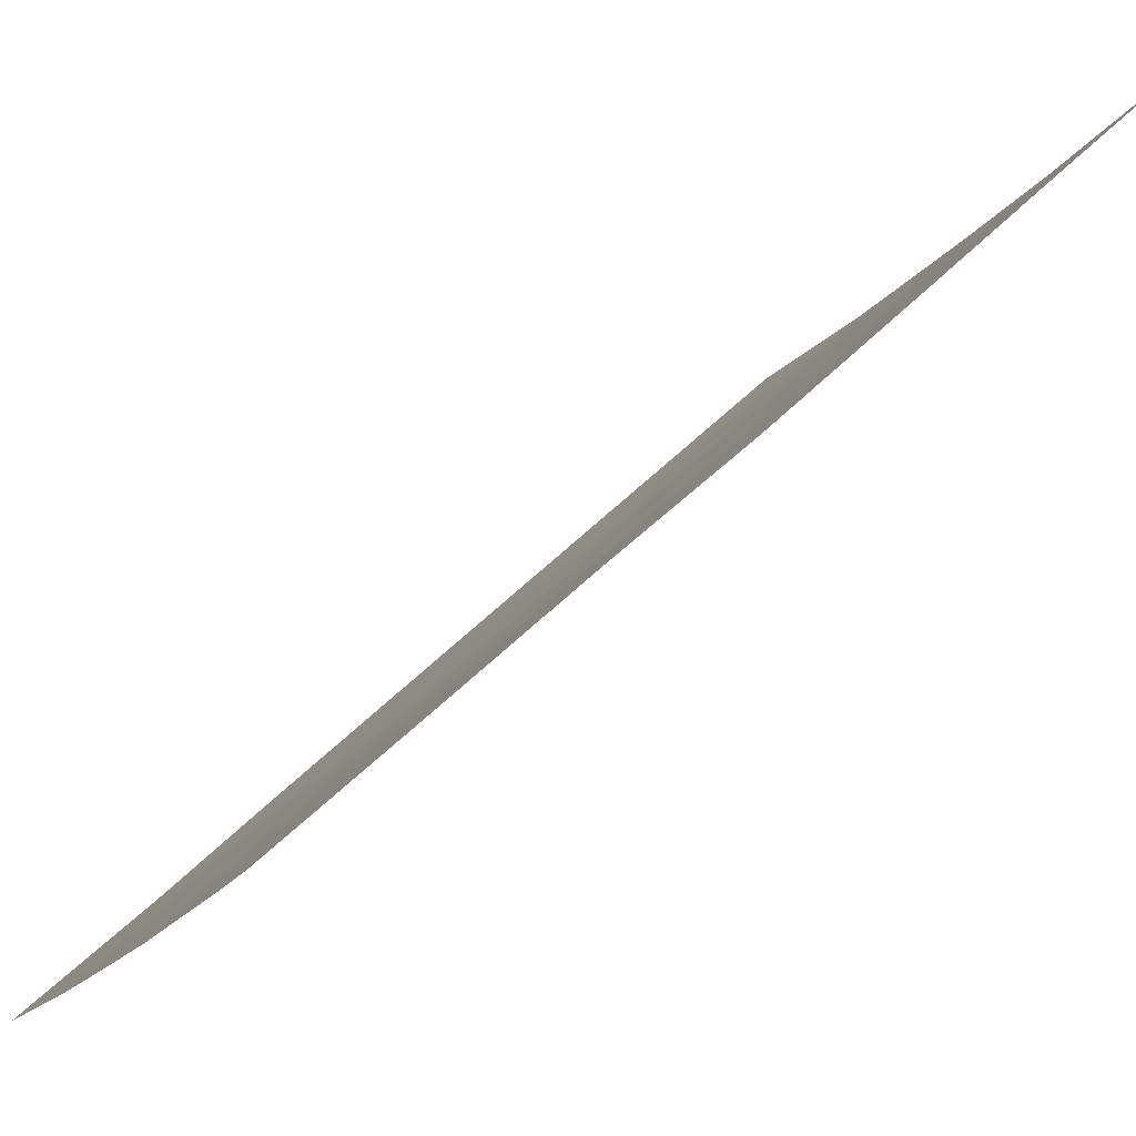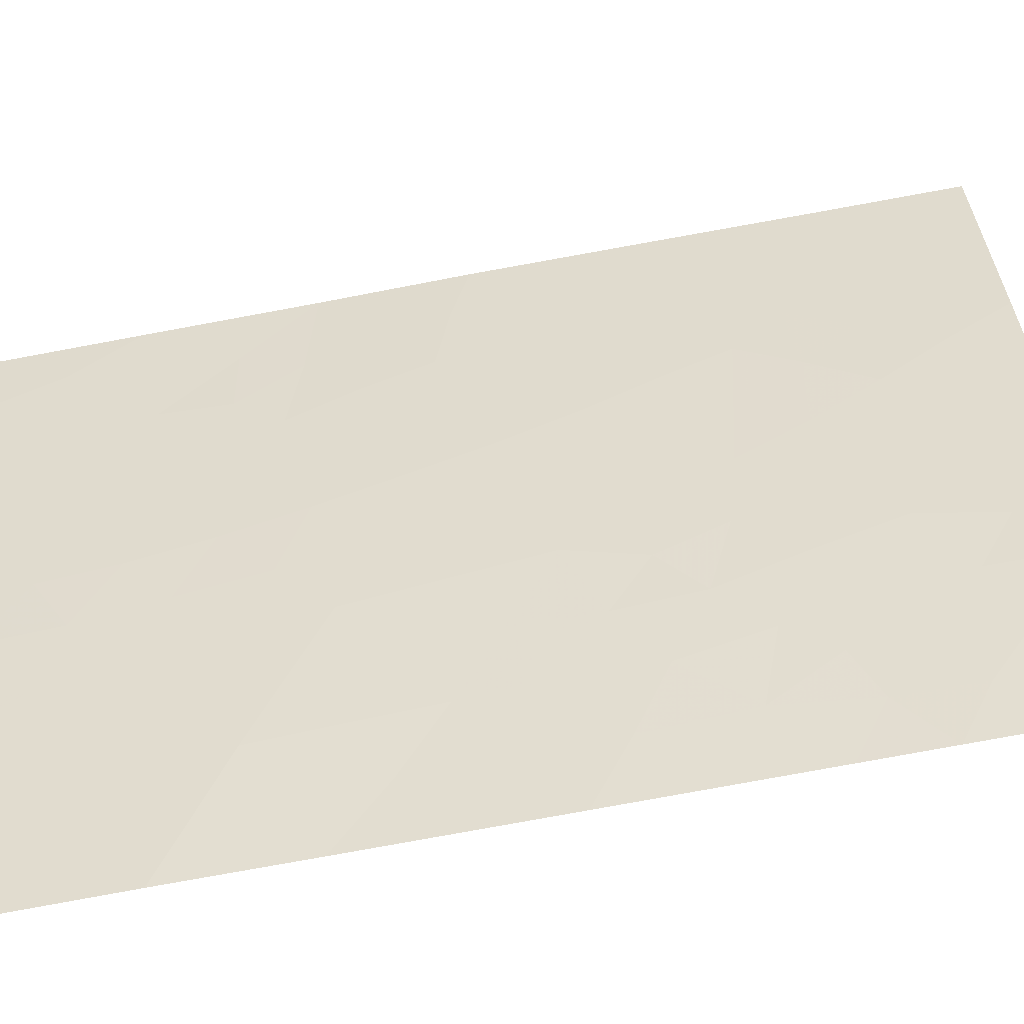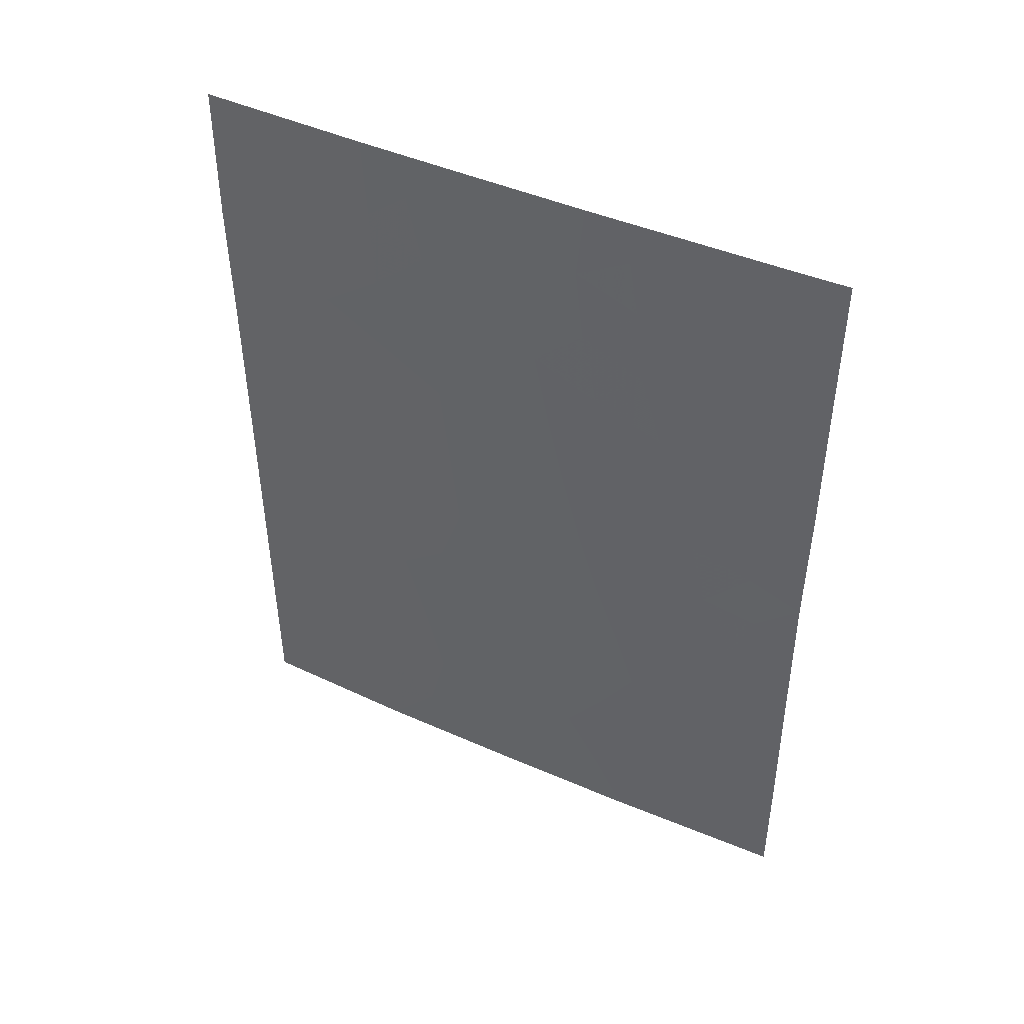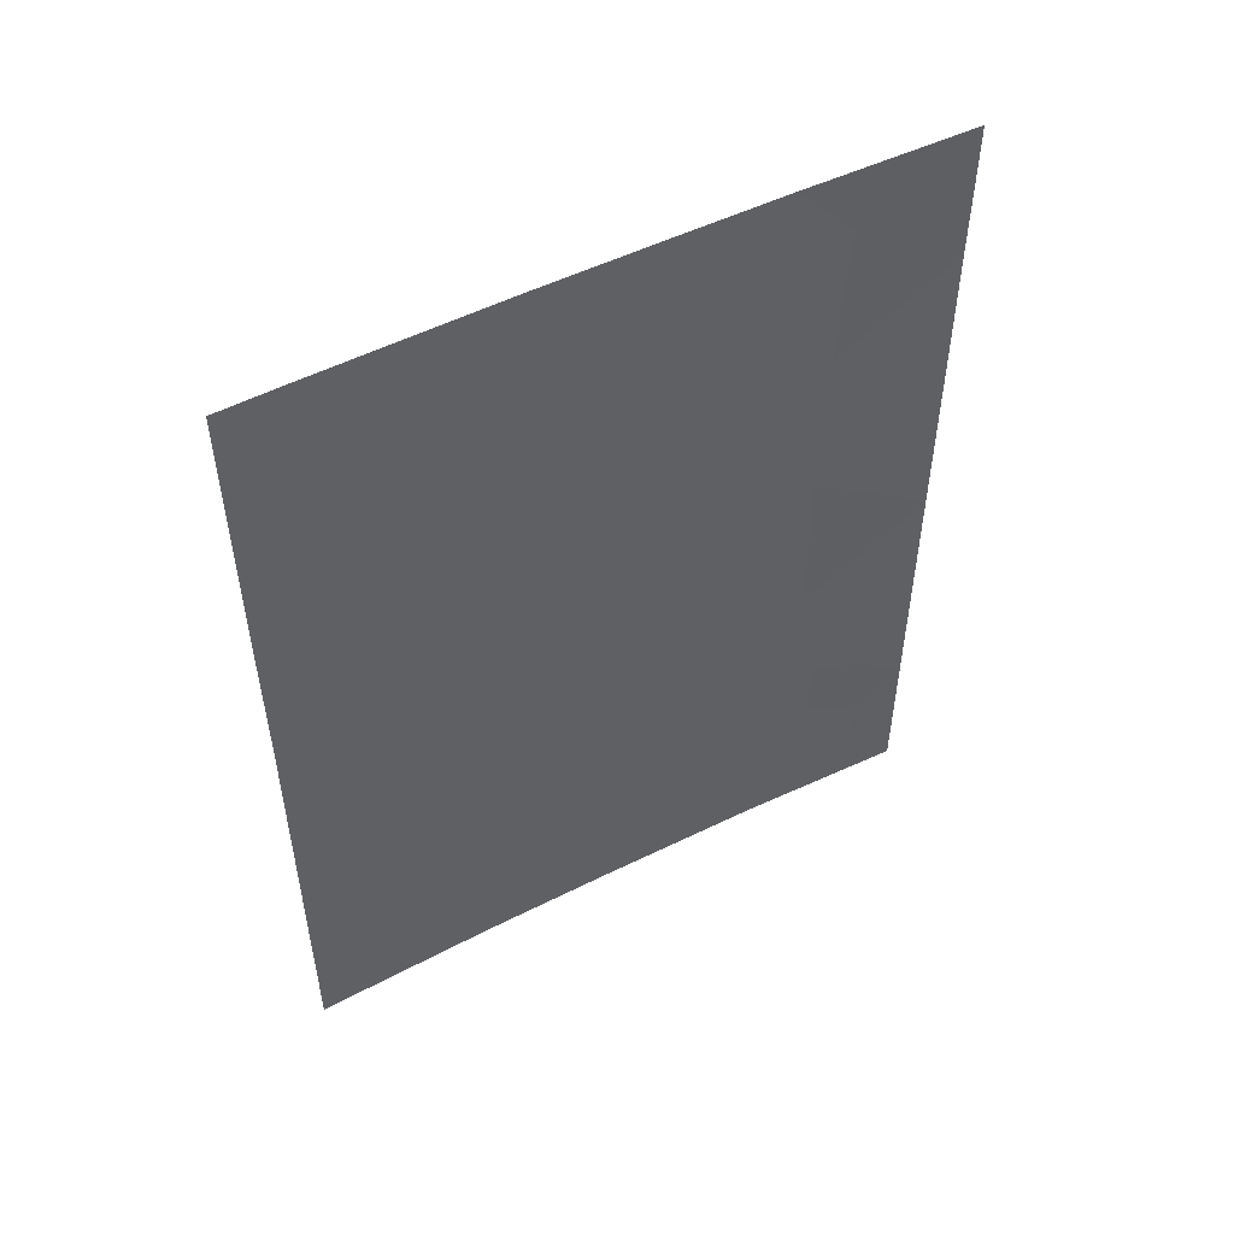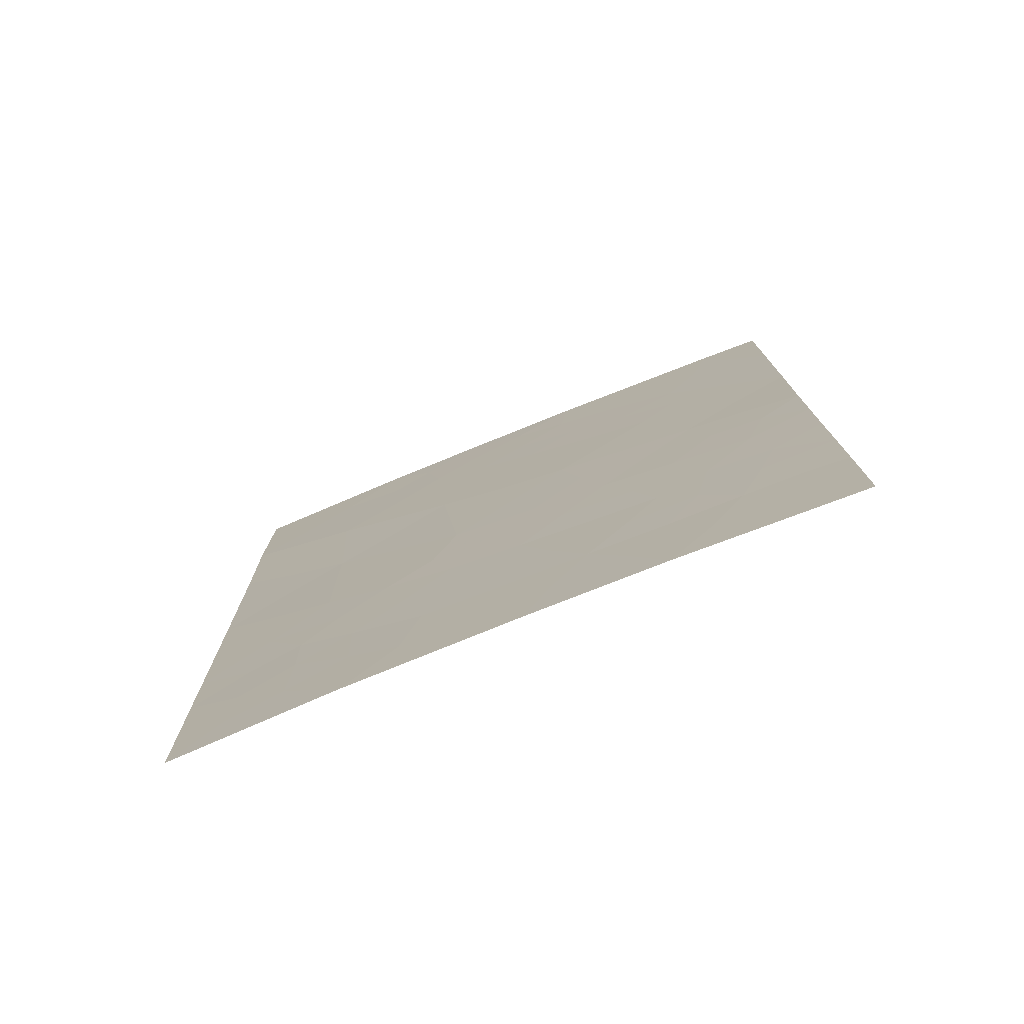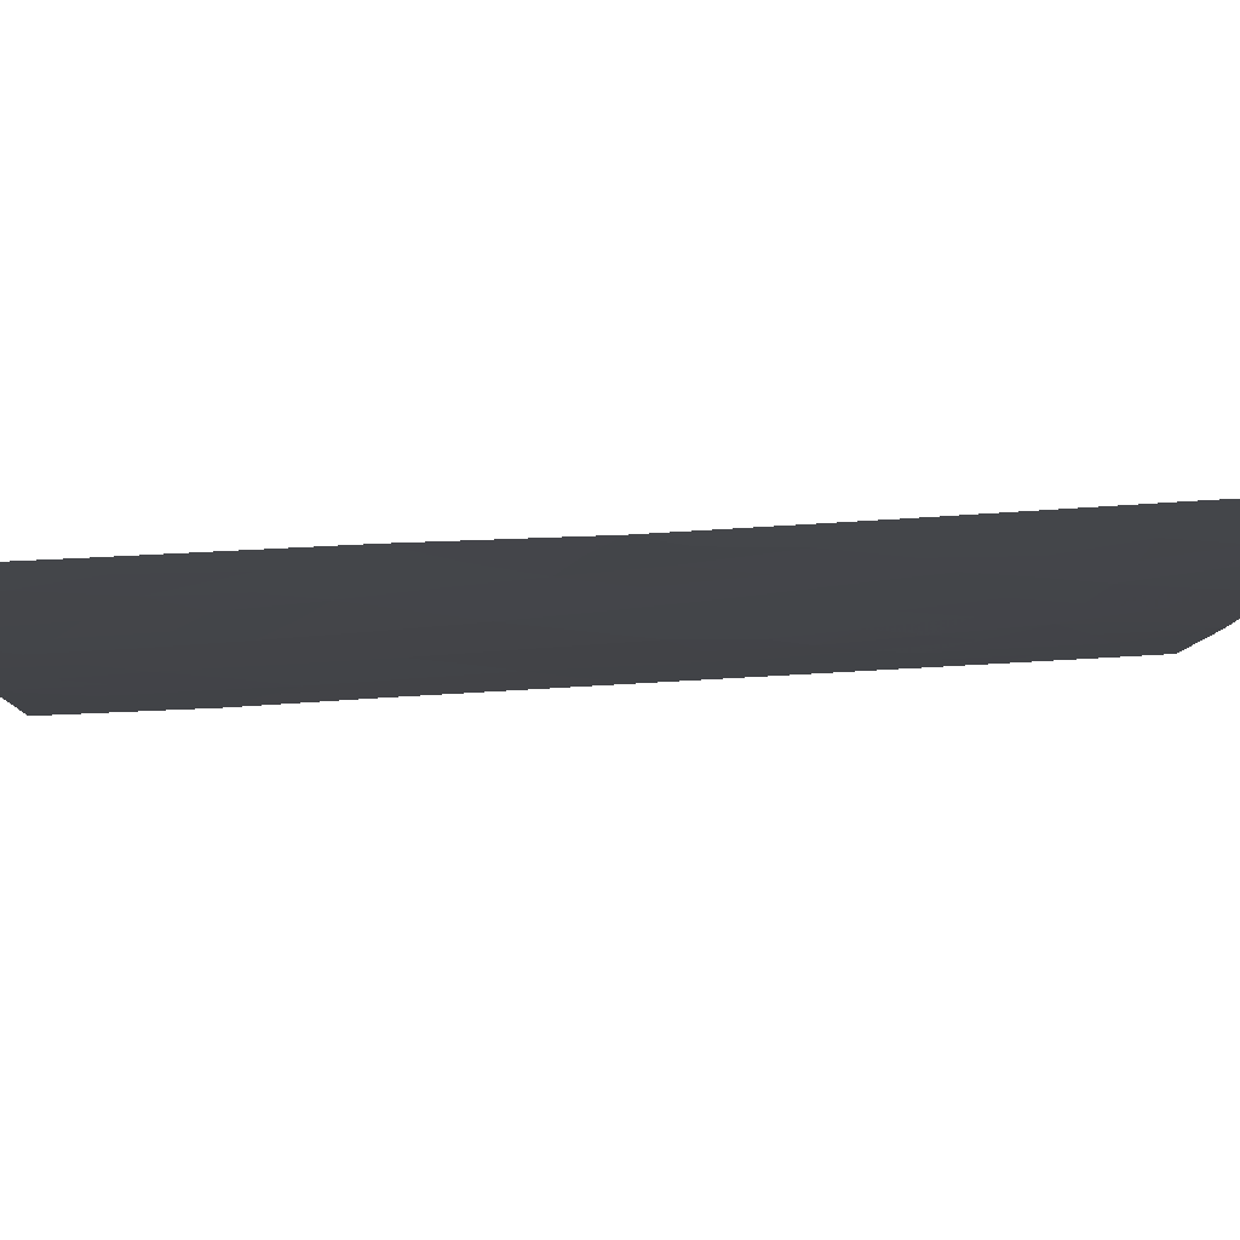
<metadata>
{"format":"obj","ext":"obj","renderer":"f3d","projection":"perspective","resolution":1024,"background":"white","views":[{"elev":52.6,"azim":-136.9,"up":"+Z"},{"elev":-80.0,"azim":-79.6,"up":"+Z"},{"elev":45.4,"azim":-92.7,"up":"+Y"},{"elev":51.7,"azim":32.0,"up":"+Y"},{"elev":-76.8,"azim":-97.6,"up":"+Y"},{"elev":51.9,"azim":-93.6,"up":"+Z"}]}
</metadata>
<code>
v 88.04 39.74 58.2
v 87.33 44.11 59.42
v 91.16 38.94 52.7
v 90.72 38 53.43
v 89.14 45.14 56.13
v 88.85 43.06 56.66
v 91.92 48.02 51.36
v 87.34 41.93 59.44
v 88.59 38 57.19
v 91.05 47.07 52.81
v 91.94 43.67 51.4
v 88.15 44.65 57.94
v 89.38 47.27 55.72
v 89.06 50 56.32
v 87.35 45.99 59.44
v 90.7 50 53.44
v 88.17 47.98 57.92
v 91.95 40.04 51.41
v 91.95 38 51.42
v 91.93 50 51.38
v 87.36 39.69 59.46
v 90.22 39.84 54.3
v 89.52 38 55.53
v 89.06 39.7 56.33
v 91.95 41.08 51.41
v 91.93 46.24 51.38
v 87.36 38 59.47
v 87.35 50 59.45
v 87.78 50 58.64
v 87.35 48.18 59.44
v 89.52 41.51 55.51
v 88.54 41.22 57.25
v 90 43.56 54.63
v 91.01 42.61 52.93
v 91.15 40.88 52.71
v 89.92 50 54.8
v 90.13 46 54.39
v 91.01 44.88 52.92
v 90.24 48.36 54.21
v 89.5 49.34 55.52
v 88.45 46.46 57.4
v 91.92 49.01 51.37
v 91.51 48.48 52.05
v 91.55 49.31 52
v 87.34 43.02 59.43
v 87.65 43.53 58.85
v 87.81 42.58 58.57
v 91.92 47.13 51.37
v 91.49 46.59 52.1
v 91.49 47.55 52.07
v 88.03 43.66 58.15
v 87.71 44.4 58.73
v 87.34 45.05 59.43
v 87.79 45.32 58.62
v 91.11 49.1 52.73
v 91.31 50 52.41
v 91.58 38.71 52.01
v 91.34 38 52.43
v 91.95 39.02 51.42
v 91.55 39.57 52.06
v 87.35 40.81 59.45
v 87.86 40.7 58.52
v 87.62 39.77 58.97
v 87.72 41.51 58.76
v 88.29 40.56 57.73
v 89.86 38.9 54.92
v 89.32 38.87 55.87
v 89.61 39.77 55.36
v 89.3 40.59 55.9
v 89.84 40.72 54.94
v 90.12 38 54.48
v 90.35 38.83 54.08
v 88.63 44.87 57.05
v 89 44.1 56.38
v 88.5 43.87 57.3
v 88.81 38.85 56.79
v 88.28 38.85 57.76
v 88.54 39.69 57.28
v 89.05 38 56.36
v 89.82 47.78 54.95
v 90.19 47.16 54.3
v 89.75 46.64 55.07
v 88.35 42.82 57.58
v 88.67 42.07 57
v 91.48 44.32 52.16
v 91.48 45.51 52.14
v 91.93 44.96 51.39
v 91.03 46 52.87
v 91.94 42.37 51.4
v 91.44 41.79 52.22
v 91.48 43.12 52.15
v 87.36 38.84 59.47
v 87.76 38.86 58.73
v 87.64 49.13 58.91
v 87.35 49.09 59.44
v 90.72 39.31 53.44
v 90.74 40.41 53.41
v 91.14 39.98 52.73
v 90.66 48.84 53.5
v 91.08 48.08 52.78
v 90.63 47.67 53.54
v 89.49 50 55.56
v 91.02 43.75 52.92
v 87.77 46.99 58.66
v 88.2 47.07 57.86
v 87.96 46.21 58.31
v 88.29 49.22 57.72
v 88.42 50 57.48
v 88.74 49.38 56.89
v 87.35 47.09 59.44
v 89 41.35 56.44
v 88.78 40.5 56.84
v 89.19 42.28 56.07
v 88.6 47.49 57.13
v 89.04 47.92 56.34
v 88.92 46.84 56.54
v 89.11 48.95 56.23
v 89.39 43.3 55.7
v 89.55 44.39 55.42
v 89.73 42.48 55.13
v 90.36 41 54.03
v 90.02 41.7 54.62
v 89.27 46.2 55.91
v 88.78 45.82 56.8
v 89.65 45.52 55.23
v 87.98 38 58.33
v 91.54 40.6 52.08
v 90.89 41.48 53.14
v 90.52 42.07 53.75
v 90.07 44.83 54.51
v 90.56 45.41 53.67
v 90.53 44.25 53.73
v 90.31 50 54.12
v 90.17 42.59 54.34
v 90.6 46.54 53.59
v 90.55 43.15 53.7
v 89.46 48.33 55.58
v 89.89 48.93 54.83
v 88.28 45.55 57.71
v 88.17 41.64 57.93
v 88.67 48.59 57.01
v 87.68 48.1 58.82
v 87.91 48.98 58.4
v 90.36 49.32 54.02
f 42 43 44
f 45 46 47
f 48 49 50
f 51 46 52
f 53 54 52
f 55 56 44
f 3 57 58
f 59 57 60
f 61 62 63
f 66 67 68
f 69 70 68
f 71 66 72
f 73 74 75
f 76 77 78
f 76 67 79
f 80 81 82
f 51 75 83
f 84 140 83
f 85 86 87
f 49 86 88
f 89 90 91
f 92 63 93
f 30 95 94
f 127 35 90
f 96 97 98
f 99 100 101
f 14 40 117
f 91 103 85
f 104 105 106
f 107 108 109
f 107 17 143
f 110 142 104
f 111 69 112
f 113 111 84
f 114 115 116
f 47 140 64
f 118 74 119
f 118 120 113
f 4 96 3
f 121 70 122
f 123 124 116
f 123 82 125
f 93 77 126
f 60 98 127
f 97 121 128
f 130 131 132
f 112 78 65
f 125 130 119
f 134 122 120
f 43 50 100
f 81 101 135
f 88 131 135
f 136 129 134
f 132 103 136
f 137 138 80
f 117 137 115
f 139 124 73
f 106 139 54
f 114 105 17
f 20 42 44
f 42 7 43
f 44 43 55
f 8 45 47
f 45 2 46
f 7 48 50
f 48 26 49
f 50 49 10
f 12 51 52
f 51 47 46
f 52 46 2
f 2 53 52
f 53 15 54
f 52 54 12
f 55 16 56
f 44 56 20
f 4 3 58
f 58 57 19
f 18 59 60
f 59 19 57
f 60 57 3
f 21 61 63
f 61 8 64
f 63 62 1
f 1 62 65
f 62 64 140
f 22 66 68
f 66 23 67
f 68 67 24
f 24 69 68
f 69 31 70
f 68 70 22
f 4 71 72
f 71 23 66
f 72 66 22
f 12 73 75
f 73 5 74
f 75 74 6
f 24 76 78
f 76 9 77
f 78 77 1
f 9 76 79
f 76 24 67
f 79 67 23
f 13 80 82
f 80 39 81
f 82 81 37
f 47 51 83
f 51 12 75
f 83 75 6
f 6 84 83
f 84 32 140
f 83 140 47
f 11 85 87
f 85 38 86
f 87 86 26
f 10 49 88
f 49 26 86
f 88 86 38
f 11 89 91
f 89 25 90
f 91 90 34
f 27 92 93
f 92 21 63
f 93 63 1
f 28 94 95
f 94 28 29
f 143 17 142
f 94 143 142
f 25 127 90
f 90 35 128
f 90 128 34
f 3 96 98
f 96 22 97
f 98 97 35
f 39 99 101
f 99 55 100
f 101 100 10
f 14 102 40
f 102 36 40
f 11 91 85
f 91 34 103
f 85 103 38
f 15 104 106
f 104 17 105
f 106 105 41
f 109 108 14
f 107 141 17
f 15 110 104
f 110 30 142
f 104 142 17
f 32 111 112
f 111 31 69
f 112 69 24
f 6 113 84
f 113 31 111
f 84 111 32
f 41 114 116
f 114 141 115
f 116 115 13
f 141 109 117
f 109 14 117
f 8 47 64
f 33 118 119
f 118 6 74
f 119 74 5
f 6 118 113
f 118 33 120
f 113 120 31
f 4 72 96
f 72 22 96
f 129 121 122
f 121 22 70
f 122 70 31
f 13 123 116
f 123 5 124
f 116 124 41
f 5 123 125
f 123 13 82
f 125 82 37
f 27 93 126
f 93 1 77
f 126 77 9
f 18 127 25
f 34 128 129
f 18 60 127
f 60 3 98
f 127 98 35
f 35 97 128
f 97 22 121
f 128 121 129
f 33 130 132
f 130 37 131
f 132 131 38
f 32 112 65
f 112 24 78
f 65 78 1
f 36 133 144
f 133 16 144
f 5 125 119
f 125 37 130
f 119 130 33
f 33 134 120
f 134 129 122
f 120 122 31
f 55 43 100
f 43 7 50
f 100 50 10
f 37 81 135
f 81 39 101
f 135 101 10
f 10 88 135
f 88 38 131
f 135 131 37
f 33 136 134
f 136 34 129
f 33 132 136
f 132 38 103
f 136 103 34
f 13 137 80
f 137 40 138
f 80 138 39
f 40 36 138
f 141 117 115
f 117 40 137
f 115 137 13
f 12 139 73
f 139 41 124
f 73 124 5
f 15 106 54
f 106 41 139
f 54 139 12
f 141 114 17
f 114 41 105
f 55 99 16
f 61 64 62
f 107 29 108
f 65 140 32
f 140 65 62
f 141 107 109
f 94 142 30
f 29 107 143
f 94 29 143
f 138 36 144
f 144 16 99
f 39 144 99
f 138 144 39

</code>
